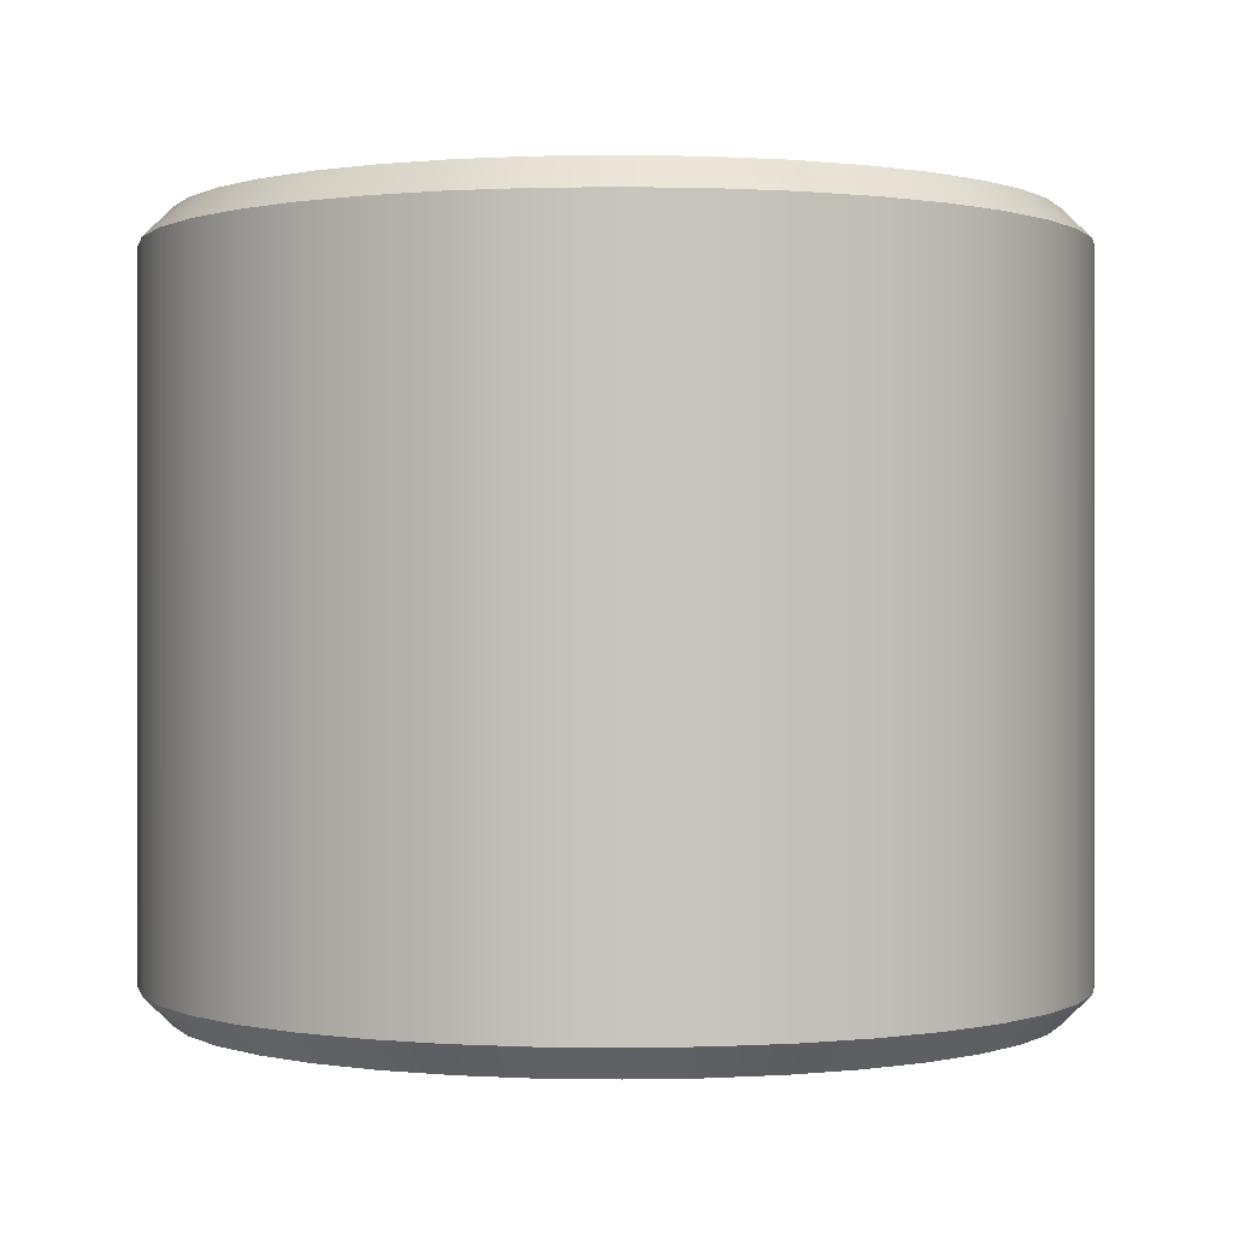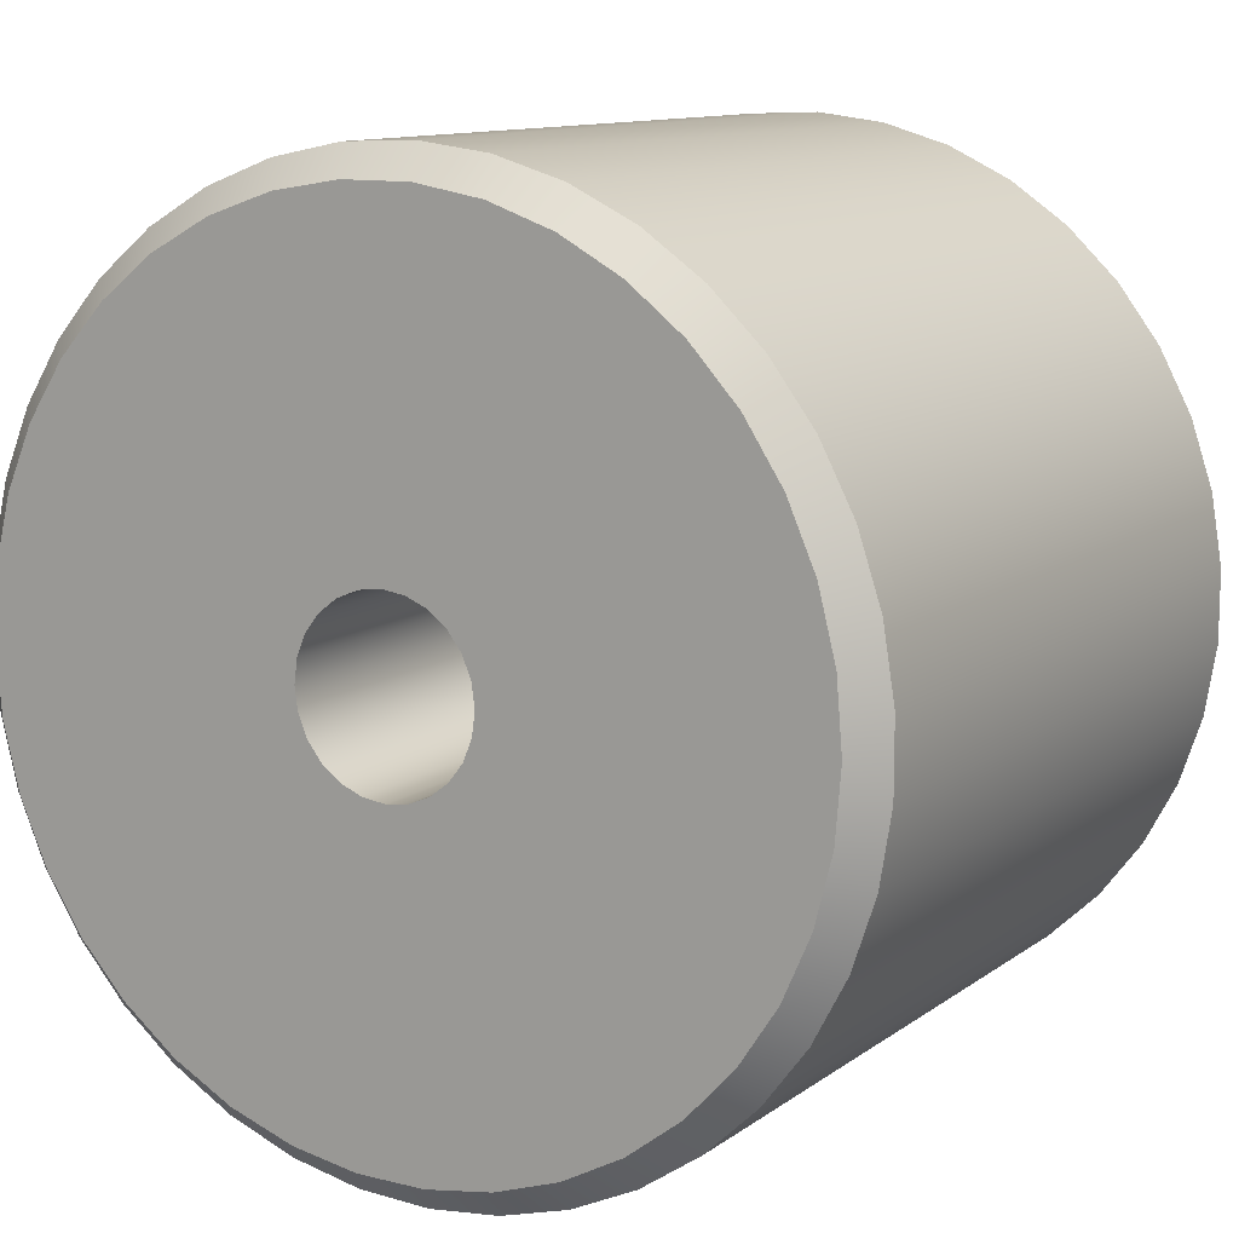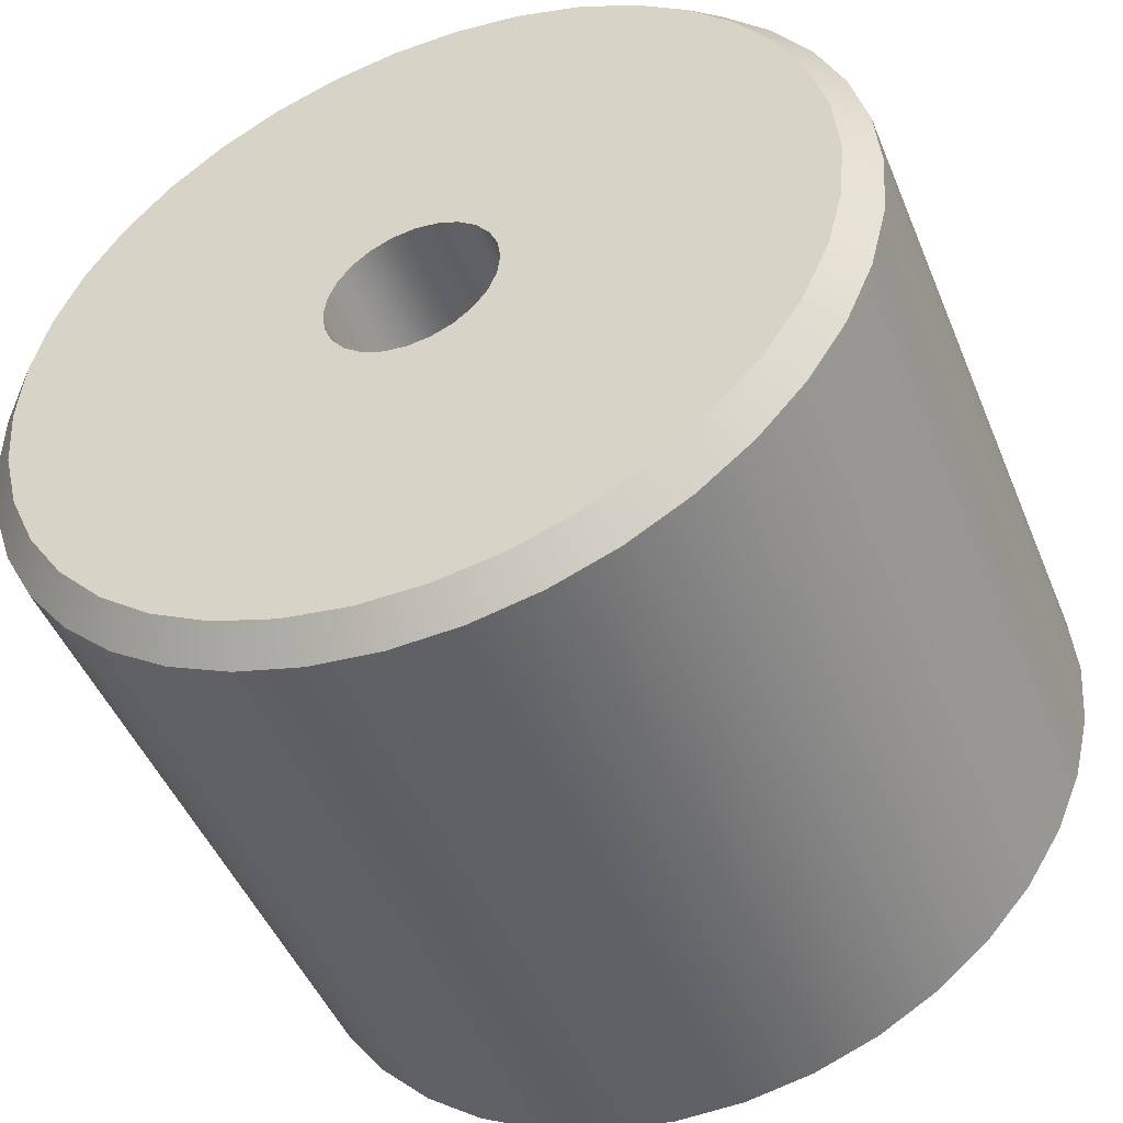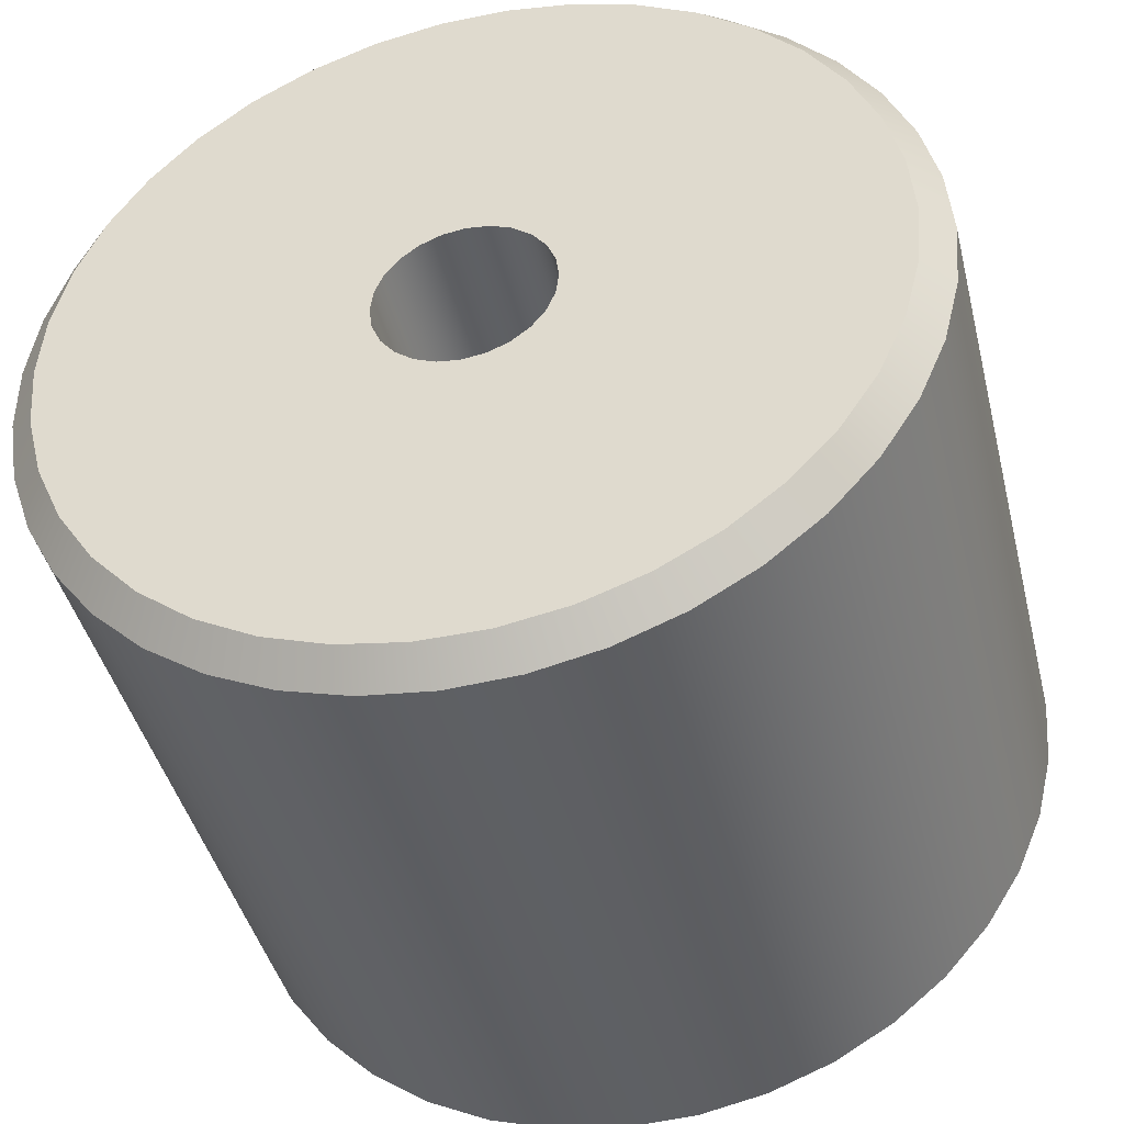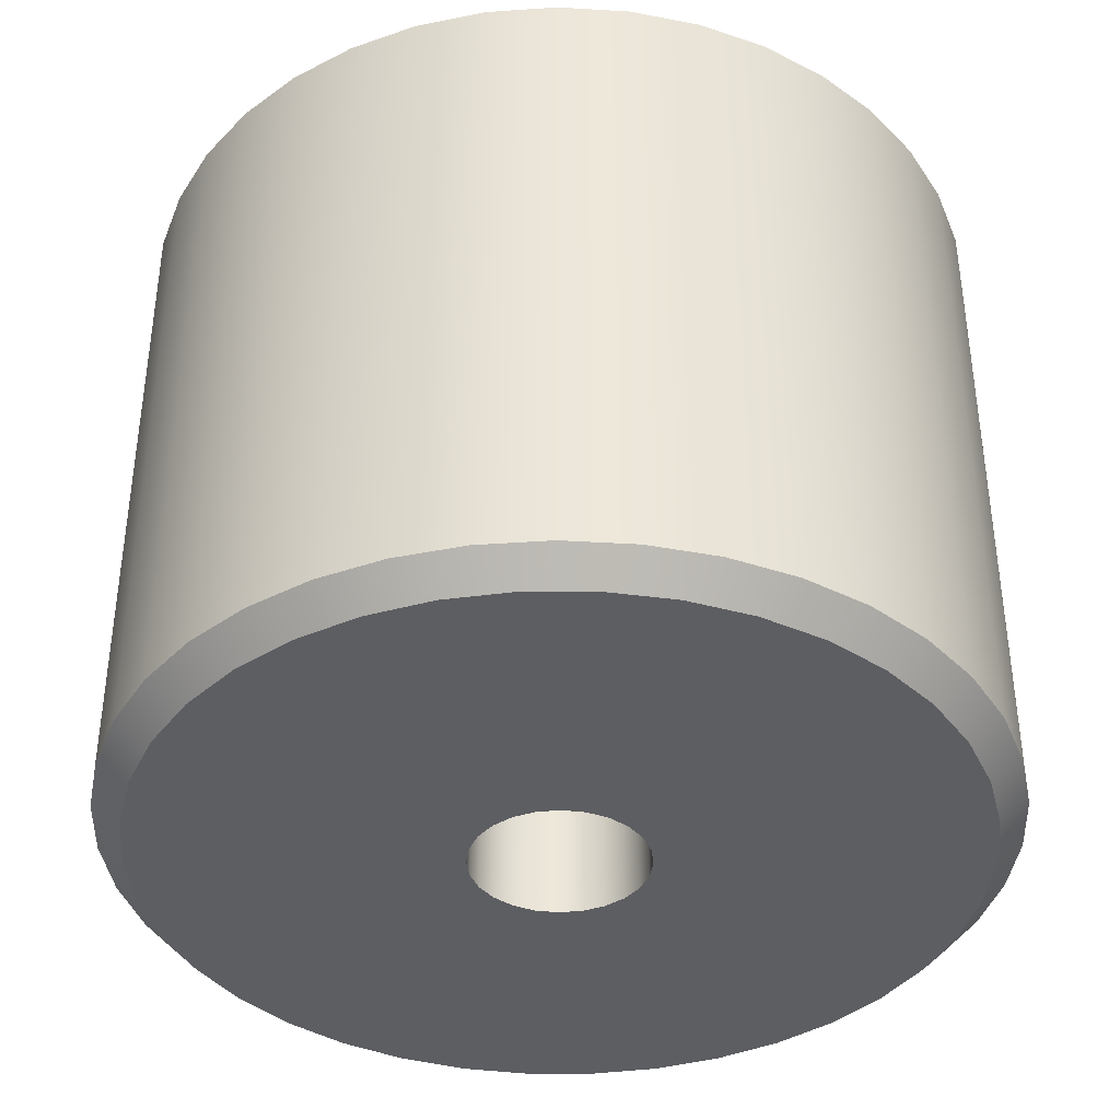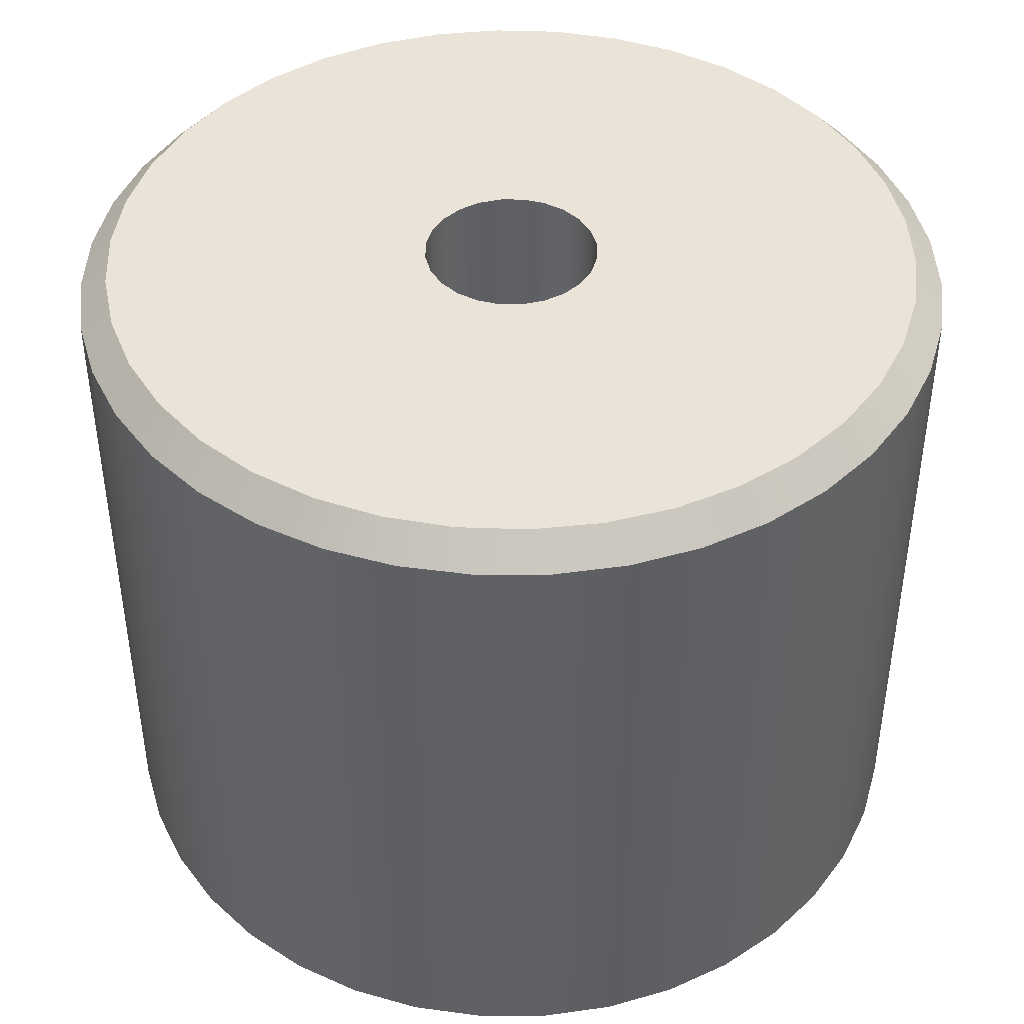
<metadata>
{"format":"obj","ext":"obj","renderer":"f3d","projection":"perspective","resolution":1024,"background":"white","views":[{"elev":0.1,"azim":89.4,"up":"+Z"},{"elev":11.4,"azim":-148.9,"up":"+Y"},{"elev":-47.4,"azim":21.8,"up":"+Y"},{"elev":-42.8,"azim":13.8,"up":"+Y"},{"elev":-39.1,"azim":-75.8,"up":"+Z"},{"elev":43.4,"azim":-7.1,"up":"+Z"}]}
</metadata>
<code>
g Blue:joint
v 15 -0 -11.5
v 14.81 -2.406 -11.5
v 14.23 -4.75 -11.5
v 13.28 -6.971 -11.5
v 11.99 -9.011 -11.5
v 10.39 -10.82 -11.5
v 8.521 -12.34 -11.5
v 6.43 -13.55 -11.5
v 4.173 -14.41 -11.5
v 1.808 -14.89 -11.5
v -0.604 -14.99 -11.5
v -3 -14.7 -11.5
v -5.319 -14.03 -11.5
v -7.5 -12.99 -11.5
v -9.487 -11.62 -11.5
v -11.23 -9.947 -11.5
v -12.68 -8.017 -11.5
v -13.8 -5.879 -11.5
v -14.56 -3.59 -11.5
v -14.95 -1.207 -11.5
v -14.95 1.207 -11.5
v -14.56 3.59 -11.5
v -13.8 5.879 -11.5
v -12.68 8.017 -11.5
v -11.23 9.947 -11.5
v -9.487 11.62 -11.5
v -7.5 12.99 -11.5
v -5.319 14.03 -11.5
v -3 14.7 -11.5
v -0.604 14.99 -11.5
v 1.808 14.89 -11.5
v 4.173 14.41 -11.5
v 6.43 13.55 -11.5
v 8.521 12.34 -11.5
v 10.39 10.82 -11.5
v 11.99 9.011 -11.5
v 13.28 6.971 -11.5
v 14.23 4.75 -11.5
v 14.81 2.406 -11.5
v 14 -0 -12.5
v 13.81 2.304 -12.5
v 13.24 4.546 -12.5
v 12.31 6.663 -12.5
v 11.05 8.599 -12.5
v 9.482 10.3 -12.5
v 7.657 11.72 -12.5
v 5.624 12.82 -12.5
v 3.437 13.57 -12.5
v 1.156 13.95 -12.5
v -1.156 13.95 -12.5
v -3.437 13.57 -12.5
v -5.624 12.82 -12.5
v -7.657 11.72 -12.5
v -9.482 10.3 -12.5
v -11.05 8.599 -12.5
v -12.31 6.663 -12.5
v -13.24 4.546 -12.5
v -13.81 2.304 -12.5
v -14 -0 -12.5
v -13.81 -2.304 -12.5
v -13.24 -4.546 -12.5
v -12.31 -6.663 -12.5
v -11.05 -8.599 -12.5
v -9.482 -10.3 -12.5
v -7.657 -11.72 -12.5
v -5.624 -12.82 -12.5
v -3.437 -13.57 -12.5
v -1.156 -13.95 -12.5
v 1.156 -13.95 -12.5
v 3.437 -13.57 -12.5
v 5.624 -12.82 -12.5
v 7.657 -11.72 -12.5
v 9.482 -10.3 -12.5
v 11.05 -8.599 -12.5
v 12.31 -6.663 -12.5
v 13.24 -4.546 -12.5
v 13.81 -2.304 -12.5
v 15 0 11.5
v 14.81 -2.406 11.5
v 14.23 -4.75 11.5
v 13.28 -6.971 11.5
v 11.99 -9.011 11.5
v 10.39 -10.82 11.5
v 8.521 -12.34 11.5
v 6.43 -13.55 11.5
v 4.173 -14.41 11.5
v 1.808 -14.89 11.5
v -0.604 -14.99 11.5
v -3 -14.7 11.5
v -5.319 -14.03 11.5
v -7.5 -12.99 11.5
v -9.487 -11.62 11.5
v -11.23 -9.947 11.5
v -12.68 -8.017 11.5
v -13.8 -5.879 11.5
v -14.56 -3.59 11.5
v -14.95 -1.207 11.5
v -14.95 1.207 11.5
v -14.56 3.59 11.5
v -13.8 5.879 11.5
v -12.68 8.017 11.5
v -11.23 9.947 11.5
v -9.487 11.62 11.5
v -7.5 12.99 11.5
v -5.319 14.03 11.5
v -3 14.7 11.5
v -0.604 14.99 11.5
v 1.808 14.89 11.5
v 4.173 14.41 11.5
v 6.43 13.55 11.5
v 8.521 12.34 11.5
v 10.39 10.82 11.5
v 11.99 9.011 11.5
v 13.28 6.971 11.5
v 14.23 4.75 11.5
v 14.81 2.406 11.5
v 3 -0 -12.5
v 2.898 0.7765 -12.5
v 2.598 1.5 -12.5
v 2.121 2.121 -12.5
v 1.5 2.598 -12.5
v 0.7765 2.898 -12.5
v -0 3 -12.5
v -0.7765 2.898 -12.5
v -1.5 2.598 -12.5
v -2.121 2.121 -12.5
v -2.598 1.5 -12.5
v -2.898 0.7765 -12.5
v -3 -0 -12.5
v -2.898 -0.7765 -12.5
v -2.598 -1.5 -12.5
v -2.121 -2.121 -12.5
v -1.5 -2.598 -12.5
v -0.7765 -2.898 -12.5
v -0 -3 -12.5
v 0.7765 -2.898 -12.5
v 1.5 -2.598 -12.5
v 2.121 -2.121 -12.5
v 2.598 -1.5 -12.5
v 2.898 -0.7765 -12.5
v 14 0 12.5
v 13.81 -2.304 12.5
v 13.24 -4.546 12.5
v 12.31 -6.663 12.5
v 11.05 -8.599 12.5
v 9.482 -10.3 12.5
v 7.657 -11.72 12.5
v 5.624 -12.82 12.5
v 3.437 -13.57 12.5
v 1.156 -13.95 12.5
v -1.156 -13.95 12.5
v -3.437 -13.57 12.5
v -5.624 -12.82 12.5
v -7.657 -11.72 12.5
v -9.482 -10.3 12.5
v -11.05 -8.599 12.5
v -12.31 -6.663 12.5
v -13.24 -4.546 12.5
v -13.81 -2.304 12.5
v -14 0 12.5
v -13.81 2.304 12.5
v -13.24 4.546 12.5
v -12.31 6.663 12.5
v -11.05 8.599 12.5
v -9.482 10.3 12.5
v -7.657 11.72 12.5
v -5.624 12.82 12.5
v -3.437 13.57 12.5
v -1.156 13.95 12.5
v 1.156 13.95 12.5
v 3.437 13.57 12.5
v 5.624 12.82 12.5
v 7.657 11.72 12.5
v 9.482 10.3 12.5
v 11.05 8.599 12.5
v 12.31 6.663 12.5
v 13.24 4.546 12.5
v 13.81 2.304 12.5
v 3 0 12.5
v 2.898 -0.7765 12.5
v 2.598 -1.5 12.5
v 2.121 -2.121 12.5
v 1.5 -2.598 12.5
v 0.7765 -2.898 12.5
v -0 -3 12.5
v -0.7765 -2.898 12.5
v -1.5 -2.598 12.5
v -2.121 -2.121 12.5
v -2.598 -1.5 12.5
v -2.898 -0.7765 12.5
v -3 0 12.5
v -2.898 0.7765 12.5
v -2.598 1.5 12.5
v -2.121 2.121 12.5
v -1.5 2.598 12.5
v -0.7765 2.898 12.5
v -0 3 12.5
v 0.7765 2.898 12.5
v 1.5 2.598 12.5
v 2.121 2.121 12.5
v 2.598 1.5 12.5
v 2.898 0.7765 12.5
f 39 1 40
f 40 1 2
f 40 2 77
f 77 2 3
f 77 3 76
f 76 3 4
f 76 4 75
f 75 4 5
f 75 5 74
f 74 5 6
f 74 6 73
f 73 6 7
f 73 7 72
f 72 7 8
f 72 8 71
f 71 8 9
f 71 9 70
f 70 9 10
f 70 10 69
f 69 10 11
f 69 11 68
f 68 11 12
f 68 12 67
f 67 12 13
f 67 13 66
f 66 13 14
f 66 14 65
f 65 14 15
f 65 15 64
f 64 15 16
f 64 16 63
f 63 16 17
f 63 17 62
f 62 17 18
f 62 18 61
f 61 18 19
f 61 19 60
f 60 19 20
f 60 20 59
f 59 20 21
f 59 21 58
f 58 21 22
f 58 22 57
f 57 22 23
f 57 23 56
f 56 23 24
f 56 24 55
f 55 24 25
f 55 25 54
f 54 25 26
f 54 26 53
f 53 26 27
f 53 27 52
f 52 27 28
f 52 28 51
f 51 28 29
f 51 29 50
f 50 29 30
f 50 30 49
f 49 30 31
f 49 31 48
f 48 31 32
f 48 32 47
f 47 32 33
f 47 33 46
f 46 33 34
f 46 34 45
f 45 34 35
f 45 35 44
f 44 35 36
f 44 36 43
f 43 36 37
f 43 37 42
f 42 37 38
f 42 38 41
f 41 38 39
f 41 39 40
f 79 2 78
f 78 2 1
f 78 1 116
f 116 1 39
f 116 39 115
f 115 39 38
f 115 38 114
f 114 38 37
f 114 37 113
f 113 37 36
f 113 36 112
f 112 36 35
f 112 35 111
f 111 35 34
f 111 34 110
f 110 34 33
f 110 33 109
f 109 33 32
f 109 32 108
f 108 32 31
f 108 31 107
f 107 31 30
f 107 30 106
f 106 30 29
f 106 29 105
f 105 29 28
f 105 28 104
f 104 28 27
f 104 27 103
f 103 27 26
f 103 26 102
f 102 26 25
f 102 25 101
f 101 25 24
f 101 24 100
f 100 24 23
f 100 23 99
f 99 23 22
f 99 22 98
f 98 22 21
f 98 21 97
f 97 21 20
f 97 20 96
f 96 20 19
f 96 19 95
f 95 19 18
f 95 18 94
f 94 18 17
f 94 17 93
f 93 17 16
f 93 16 92
f 92 16 15
f 92 15 91
f 91 15 14
f 91 14 90
f 90 14 13
f 90 13 89
f 89 13 12
f 89 12 88
f 88 12 11
f 88 11 87
f 87 11 10
f 87 10 86
f 86 10 9
f 86 9 85
f 85 9 8
f 85 8 84
f 84 8 7
f 84 7 83
f 83 7 6
f 83 6 82
f 82 6 5
f 82 5 81
f 81 5 4
f 81 4 80
f 80 4 3
f 80 3 79
f 79 3 2
f 118 41 117
f 117 41 40
f 117 40 77
f 41 118 42
f 42 118 119
f 42 119 43
f 43 119 44
f 44 119 120
f 44 120 45
f 45 120 46
f 46 120 121
f 46 121 47
f 47 121 122
f 47 122 48
f 48 122 49
f 49 122 123
f 49 123 50
f 50 123 124
f 50 124 51
f 51 124 52
f 52 124 125
f 52 125 53
f 53 125 126
f 53 126 54
f 54 126 55
f 55 126 127
f 55 127 56
f 56 127 57
f 57 127 128
f 57 128 58
f 58 128 129
f 58 129 59
f 59 129 60
f 60 129 130
f 60 130 61
f 61 130 131
f 61 131 62
f 62 131 63
f 63 131 132
f 63 132 64
f 64 132 65
f 65 132 133
f 65 133 66
f 66 133 134
f 66 134 67
f 67 134 68
f 68 134 135
f 68 135 69
f 69 135 136
f 69 136 70
f 70 136 71
f 71 136 137
f 71 137 72
f 72 137 138
f 72 138 73
f 73 138 74
f 74 138 139
f 74 139 75
f 75 139 76
f 76 139 140
f 76 140 77
f 77 140 117
f 79 78 141
f 141 78 116
f 141 116 178
f 178 116 115
f 178 115 177
f 177 115 114
f 177 114 176
f 176 114 113
f 176 113 175
f 175 113 112
f 175 112 174
f 174 112 111
f 174 111 173
f 173 111 110
f 173 110 172
f 172 110 109
f 172 109 171
f 171 109 108
f 171 108 170
f 170 108 107
f 170 107 169
f 169 107 106
f 169 106 168
f 168 106 105
f 168 105 167
f 167 105 104
f 167 104 166
f 166 104 103
f 166 103 165
f 165 103 102
f 165 102 164
f 164 102 101
f 164 101 163
f 163 101 100
f 163 100 162
f 162 100 99
f 162 99 161
f 161 99 98
f 161 98 160
f 160 98 97
f 160 97 159
f 159 97 96
f 159 96 158
f 158 96 95
f 158 95 157
f 157 95 94
f 157 94 156
f 156 94 93
f 156 93 155
f 155 93 92
f 155 92 154
f 154 92 91
f 154 91 153
f 153 91 90
f 153 90 152
f 152 90 89
f 152 89 151
f 151 89 88
f 151 88 150
f 150 88 87
f 150 87 149
f 149 87 86
f 149 86 148
f 148 86 85
f 148 85 147
f 147 85 84
f 147 84 146
f 146 84 83
f 146 83 145
f 145 83 82
f 145 82 144
f 144 82 81
f 144 81 143
f 143 81 80
f 143 80 142
f 142 80 79
f 142 79 141
f 180 142 179
f 179 142 141
f 179 141 178
f 142 180 143
f 143 180 181
f 143 181 144
f 144 181 145
f 145 181 182
f 145 182 146
f 146 182 147
f 147 182 183
f 147 183 148
f 148 183 184
f 148 184 149
f 149 184 150
f 150 184 185
f 150 185 151
f 151 185 186
f 151 186 152
f 152 186 153
f 153 186 187
f 153 187 154
f 154 187 188
f 154 188 155
f 155 188 156
f 156 188 189
f 156 189 157
f 157 189 158
f 158 189 190
f 158 190 159
f 159 190 191
f 159 191 160
f 160 191 161
f 161 191 192
f 161 192 162
f 162 192 193
f 162 193 163
f 163 193 164
f 164 193 194
f 164 194 165
f 165 194 166
f 166 194 195
f 166 195 167
f 167 195 196
f 167 196 168
f 168 196 169
f 169 196 197
f 169 197 170
f 170 197 198
f 170 198 171
f 171 198 172
f 172 198 199
f 172 199 173
f 173 199 200
f 173 200 174
f 174 200 175
f 175 200 201
f 175 201 176
f 176 201 177
f 177 201 202
f 177 202 178
f 178 202 179
f 202 118 179
f 179 118 117
f 179 117 180
f 180 117 140
f 180 140 181
f 181 140 139
f 181 139 182
f 182 139 138
f 182 138 183
f 183 138 137
f 183 137 184
f 184 137 136
f 184 136 185
f 185 136 135
f 185 135 186
f 186 135 134
f 186 134 187
f 187 134 133
f 187 133 188
f 188 133 132
f 188 132 189
f 189 132 131
f 189 131 190
f 190 131 130
f 190 130 191
f 191 130 129
f 191 129 192
f 192 129 128
f 192 128 193
f 193 128 127
f 193 127 194
f 194 127 126
f 194 126 195
f 195 126 125
f 195 125 196
f 196 125 124
f 196 124 197
f 197 124 123
f 197 123 198
f 198 123 122
f 198 122 199
f 199 122 121
f 199 121 200
f 200 121 120
f 200 120 201
f 201 120 119
f 201 119 202
f 202 119 118

</code>
